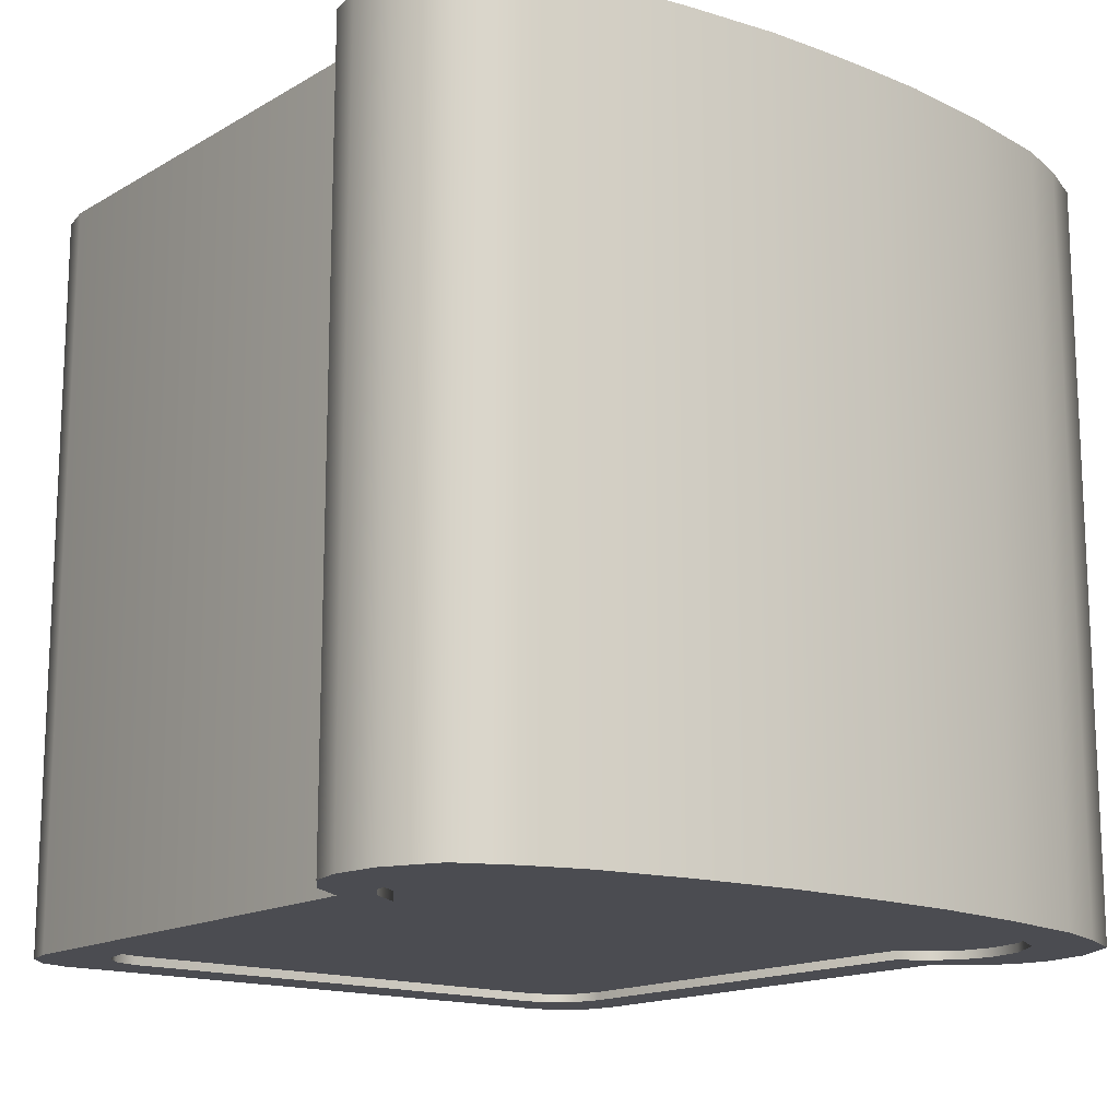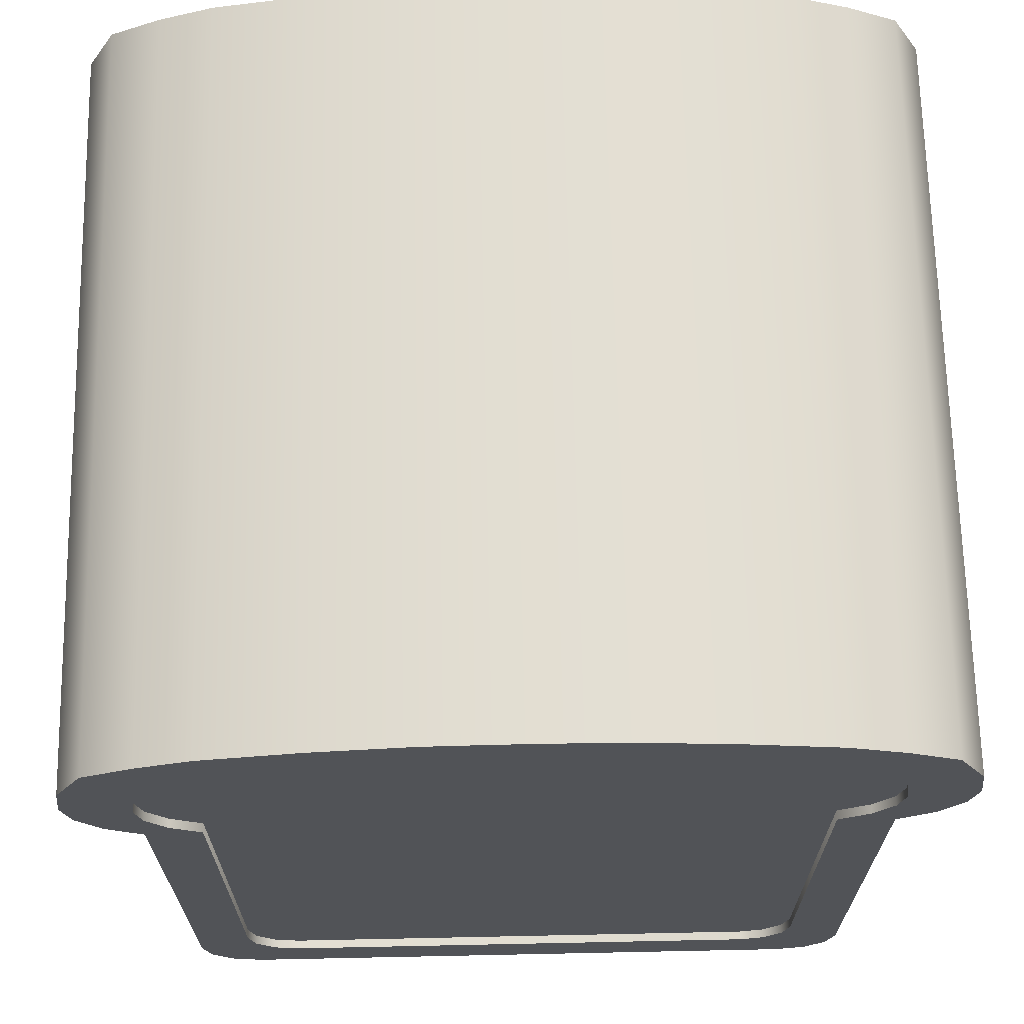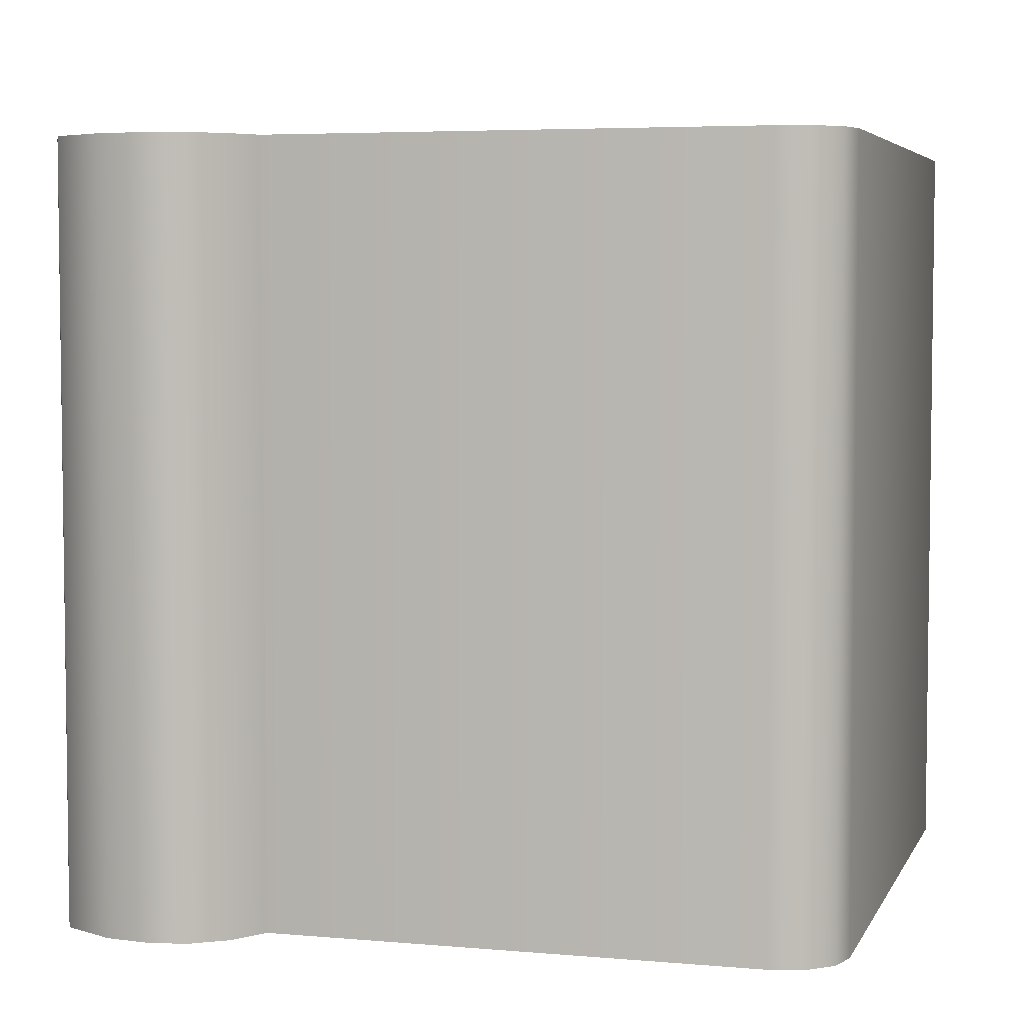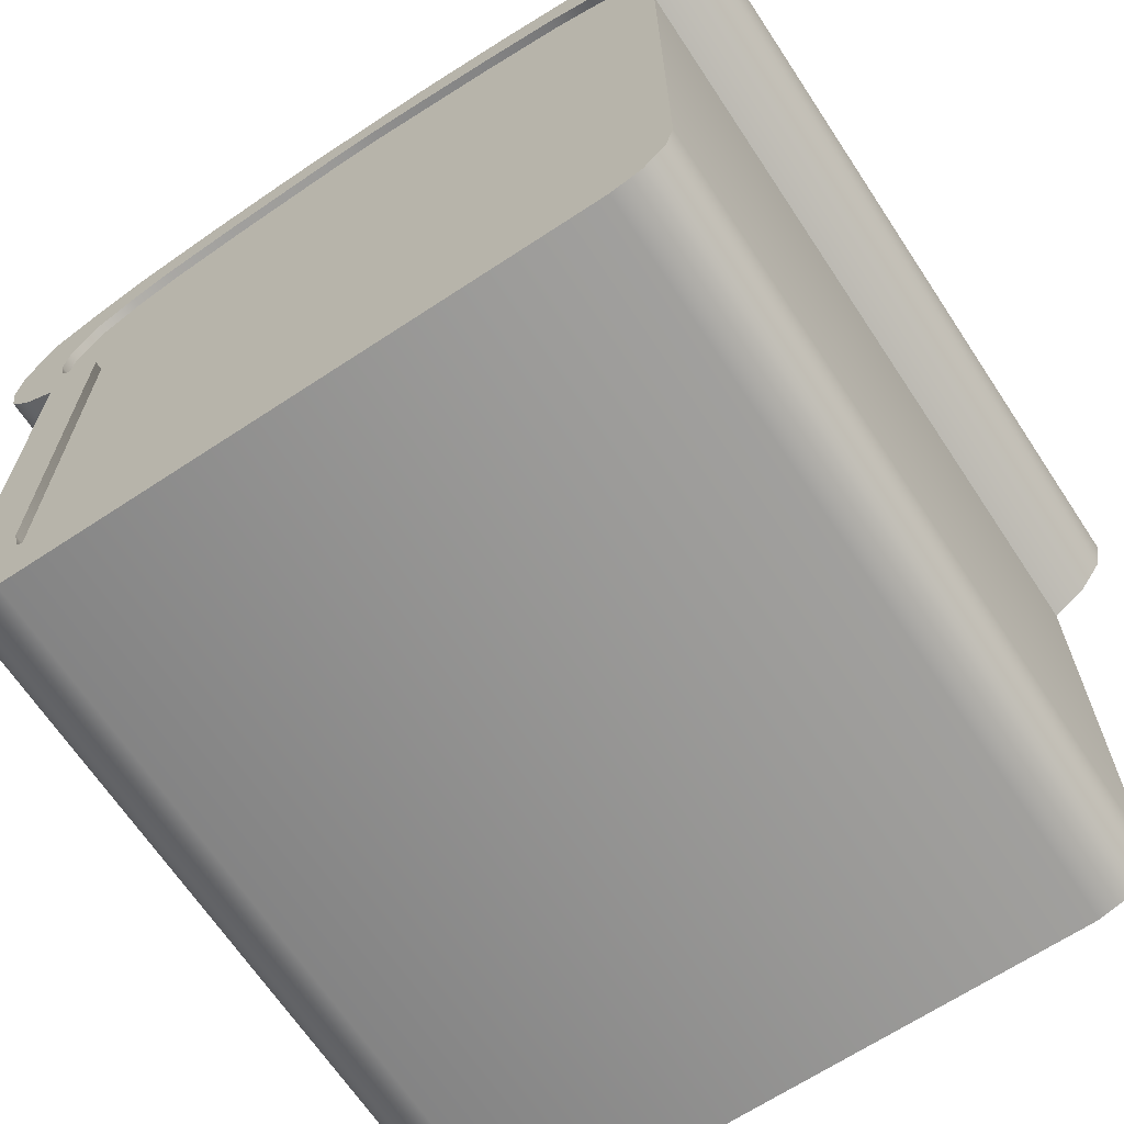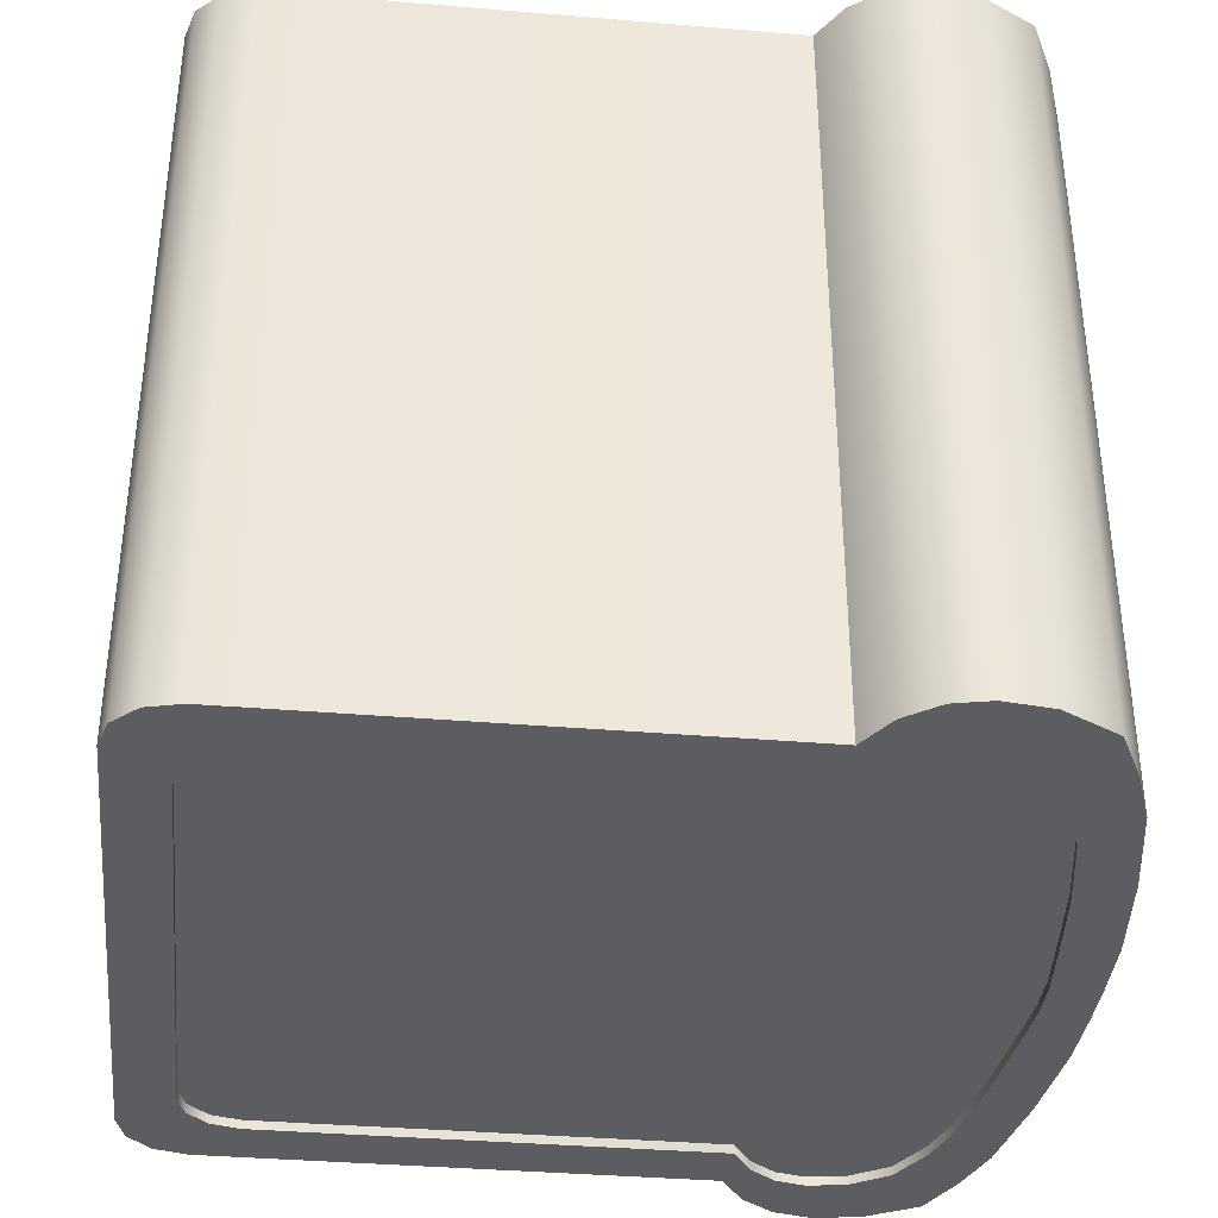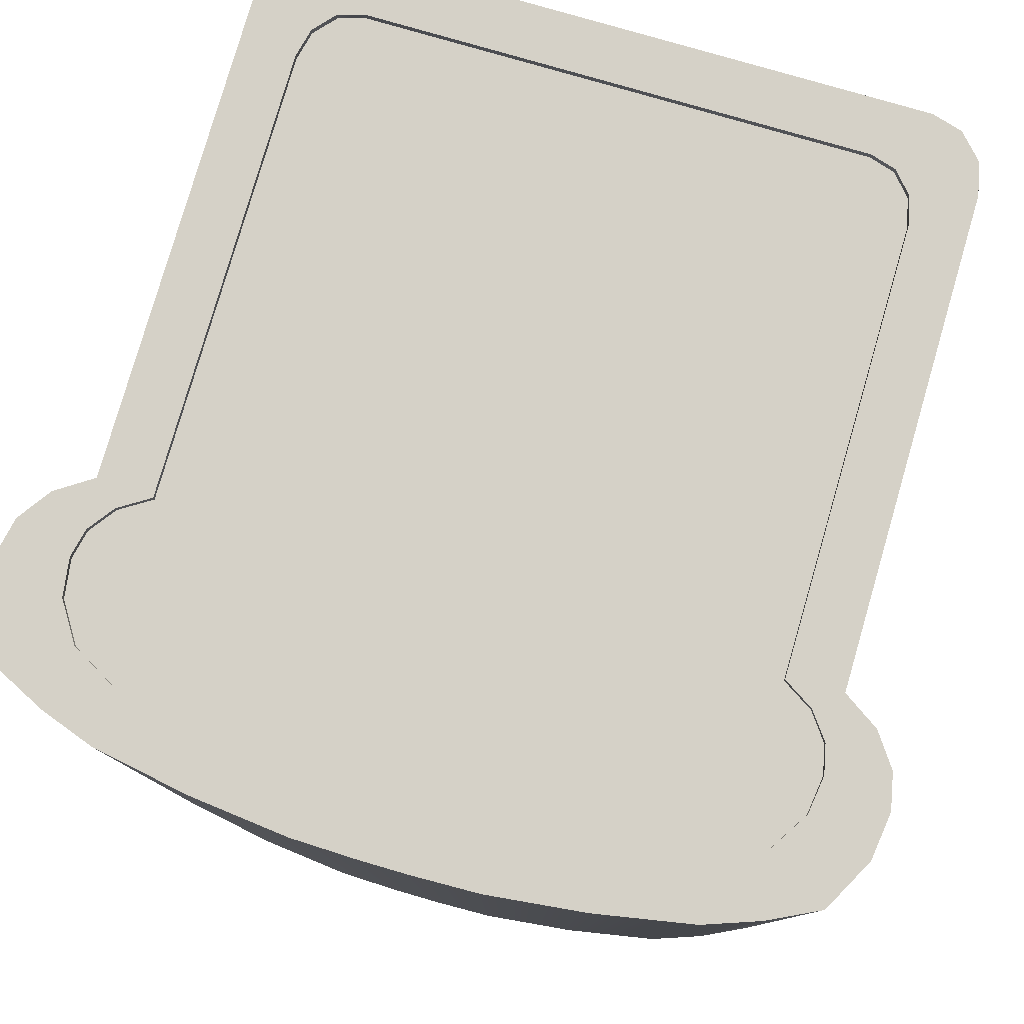
<metadata>
{"format":"obj","ext":"obj","renderer":"f3d","projection":"perspective","resolution":1024,"background":"white","views":[{"elev":-15.5,"azim":140.6,"up":"+Z"},{"elev":67.8,"azim":178.8,"up":"+Y"},{"elev":4.9,"azim":-74.0,"up":"+Z"},{"elev":-66.8,"azim":33.5,"up":"+Y"},{"elev":-37.1,"azim":83.8,"up":"+Z"},{"elev":79.5,"azim":-163.8,"up":"+Z"}]}
</metadata>
<code>
o Cube.001
v 1.094 0.8338 -1.075
v 1.094 0.8338 1.075
v 1.175 0.6827 1.075
v 1.175 0.6827 -1.075
v -1.192 0.5503 1.075
v -1.006 0.5084 1.075
v -0.9914 0.6145 1.075
v -1.175 0.6827 1.075
v 1.003 -1.086 -1.075
v 1.003 -1.086 1.075
v 0.9801 -1.178 1.075
v 0.9801 -1.178 -1.075
v -0.9171 -1.246 -1.075
v -0.9801 -1.178 -1.075
v -0.827 -1.034 -1.075
v -0.7739 -1.094 -1.075
v 1.17 0.4497 -1.075
v 1.104 0.3574 -1.075
v 0.9319 0.3537 -1.075
v 0.9873 0.4278 -1.075
v 1.104 0.3574 1.075
v 0.9319 0.3537 1.075
v 0.8465 0.3002 1.075
v 1.003 0.2906 1.075
v -1.003 -1.086 -1.075
v -0.8465 -0.9529 -1.075
v 1.192 0.5503 1.075
v 1.006 0.5084 1.075
v 0.9873 0.4278 1.075
v 1.17 0.4497 1.075
v 0.5264 1.008 1.075
v 0.7996 0.9584 1.075
v 0.7996 0.9584 -1.075
v 0.5264 1.008 -1.075
v -1.17 0.4497 1.075
v -0.9873 0.4278 1.075
v 0.9529 0.9038 -1.075
v 0.9529 0.9038 1.075
v -0.4442 0.8748 -1.075
v -0.2137 0.899 -1.075
v -0.2137 0.899 -1.05
v -0.4442 0.8748 -1.05
v -1.094 0.8338 -1.075
v -0.9529 0.9038 -1.075
v -0.8041 0.7917 -1.075
v -0.9236 0.7235 -1.075
v -1.094 0.8338 1.075
v -0.9529 0.9038 1.075
v 0.8311 -1.27 -1.075
v 0.8311 -1.27 1.075
v -0.8311 -1.27 1.075
v -0.8311 -1.27 -1.075
v 0.9171 -1.246 -1.075
v 0.9171 -1.246 1.075
v 0.7739 -1.094 1.075
v 0.7014 -1.116 1.075
v -1.192 0.5503 -1.075
v -1.175 0.6827 -1.075
v -0.9914 0.6145 -1.075
v -1.006 0.5084 -1.075
v 1.003 0.2906 -1.075
v 0.8465 -0.9529 -1.075
v 0.8465 0.3002 -1.075
v 0.7739 -1.094 -1.075
v 0.827 -1.034 -1.075
v -1.003 -1.086 1.075
v -1.003 0.2906 1.075
v -1.003 0.2906 -1.075
v 1.192 0.5503 -1.075
v 1.006 0.5084 -1.075
v 0.9914 0.6145 -1.075
v -0.9171 -1.246 1.075
v -0.7739 -1.094 1.075
v -0.827 -1.034 1.075
v -0.9801 -1.178 1.075
v -0.7014 -1.116 1.075
v -1.104 0.3574 -1.075
v -1.17 0.4497 -1.075
v -0.9873 0.4278 -1.075
v -0.9319 0.3537 -1.075
v -0.8465 -0.9529 1.075
v -0.8465 0.3002 1.075
v 0.9236 0.7235 1.075
v 0.9914 0.6145 1.075
v -1.006 0.5084 1.05
v -0.9873 0.4278 1.05
v 0.9873 0.4278 1.05
v 1.006 0.5084 1.05
v -0.5264 1.008 1.075
v -0.5264 1.008 -1.075
v -0.7996 0.9584 -1.075
v -0.7996 0.9584 1.075
v 0.06694 1.042 1.075
v 0.2532 1.038 1.075
v 0.2532 1.038 -1.075
v 0.06694 1.042 -1.075
v -0.9236 0.7235 1.075
v -0.9236 0.7235 1.05
v -0.8041 0.7917 1.05
v -0.8041 0.7917 1.075
v -0.6748 0.8355 -1.075
v 0.05649 0.913 1.075
v 0.05649 0.913 1.05
v 0.2137 0.899 1.05
v 0.2137 0.899 1.075
v 0.4442 0.8748 -1.075
v 0.2137 0.899 -1.075
v -0.7014 -1.116 -1.075
v -0.6748 0.8355 1.05
v -0.6748 0.8355 1.075
v -0.4442 0.8748 1.075
v -0.2137 0.899 1.075
v -0.2532 1.038 1.075
v 0.6748 0.8355 -1.075
v 0.8041 0.7917 -1.075
v 0.8041 0.7917 -1.05
v 0.6748 0.8355 -1.05
v -0.6748 0.8355 -1.05
v 1.006 0.5084 -1.05
v 0.9914 0.6145 -1.05
v -1.006 0.5084 -1.05
v -0.9873 0.4278 -1.05
v -0.9914 0.6145 -1.05
v -0.2532 1.038 -1.075
v -0.06694 1.042 -1.075
v -0.05649 0.913 -1.075
v 0.9236 0.7235 -1.075
v 0.05649 0.913 -1.075
v -0.8465 0.3002 -1.075
v 0.7014 -1.116 -1.075
v -0.827 -1.034 -1.05
v -0.7739 -1.094 -1.05
v -0.8041 0.7917 -1.05
v -0.9236 0.7235 -1.05
v -0.8465 -0.9529 -1.05
v 0.7014 -1.116 -1.05
v 0.7739 -1.094 -1.05
v 0.8465 -0.9529 -1.05
v 0.8465 0.3002 -1.05
v 0.827 -1.034 -1.05
v -0.7014 -1.116 -1.05
v -0.9319 0.3537 -1.05
v 0.9319 0.3537 -1.05
v -0.8465 0.3002 -1.05
v 0.4442 0.8748 -1.05
v 0.9873 0.4278 -1.05
v 0.9236 0.7235 -1.05
v 0.2137 0.899 -1.05
v -0.05649 0.913 -1.05
v 0.05649 0.913 -1.05
v -1.104 0.3574 1.075
v 0.9319 0.3537 1.05
v -0.06694 1.042 1.075
v 0.9914 0.6145 1.05
v -0.4442 0.8748 1.05
v -0.2137 0.899 1.05
v 0.7014 -1.116 1.05
v -0.7014 -1.116 1.05
v 0.4442 0.8748 1.075
v 0.6748 0.8355 1.075
v 0.8041 0.7917 1.075
v -0.9319 0.3537 1.075
v -0.05649 0.913 1.075
v 0.6748 0.8355 1.05
v 0.4442 0.8748 1.05
v -0.7739 -1.094 1.05
v -0.827 -1.034 1.05
v -0.9914 0.6145 1.05
v -0.8465 -0.9529 1.05
v 0.8465 -0.9529 1.075
v 0.827 -1.034 1.075
v -0.9319 0.3537 1.05
v -0.8465 0.3002 1.05
v 0.8465 0.3002 1.05
v 0.7739 -1.094 1.05
v -0.05649 0.913 1.05
v 0.8465 -0.9529 1.05
v 0.827 -1.034 1.05
v 0.8041 0.7917 1.05
v 0.9236 0.7235 1.05
f 1 2 3 4
f 5 6 7 8
f 9 10 11 12
f 13 14 15 16
f 17 18 19 20
f 21 22 23 24
f 14 25 26 15
f 27 28 29 30
f 31 32 33 34
f 35 36 6 5
f 37 38 2 1
f 39 40 41 42
f 43 44 45 46
f 43 47 48 44
f 49 50 51 52
f 53 54 50 49
f 12 11 54 53
f 54 55 56 50
f 57 58 59 60
f 61 9 62 63
f 12 53 64 65
f 66 67 68 25
f 69 27 30 17
f 4 69 70 71
f 72 73 74 75
f 50 56 76 51
f 77 78 79 80
f 66 81 82 67
f 2 83 84 3
f 14 75 66 25
f 57 5 8 58
f 85 86 87 88
f 89 90 91 92
f 93 94 95 96
f 13 72 75 14
f 10 9 61 24
f 52 51 72 13
f 97 98 99 100
f 44 91 101 45
f 102 103 104 105
f 95 34 106 107
f 52 13 16 108
f 100 99 109 110
f 78 35 5 57
f 89 111 112 113
f 114 115 116 117
f 58 8 47 43
f 101 39 42 118
f 71 70 119 120
f 79 60 121 122
f 60 59 123 121
f 9 12 65 62
f 78 57 60 79
f 124 125 126 40
f 91 90 39 101
f 1 4 71 127
f 125 96 128 126
f 68 77 80 129
f 58 43 46 59
f 69 17 20 70
f 49 52 108 130
f 96 95 107 128
f 34 33 114 106
f 37 1 127 115
f 18 61 63 19
f 25 68 129 26
f 90 124 40 39
f 33 37 115 114
f 53 49 130 64
f 16 15 131 132
f 45 101 118 133
f 59 46 134 123
f 15 26 135 131
f 64 130 136 137
f 63 62 138 139
f 65 64 137 140
f 108 16 132 141
f 132 137 136 141
f 118 117 116 133
f 142 143 139 144
f 42 145 117 118
f 121 119 146 122
f 131 140 137 132
f 135 138 140 131
f 134 147 120 123
f 122 146 143 142
f 123 120 119 121
f 148 145 42 41
f 133 116 147 134
f 144 139 138 135
f 41 149 150 148
f 62 65 140 138
f 70 20 146 119
f 115 127 147 116
f 80 79 122 142
f 106 114 117 145
f 127 71 120 147
f 40 126 149 41
f 107 106 145 148
f 129 80 142 144
f 20 19 143 146
f 26 129 144 135
f 128 107 148 150
f 126 128 150 149
f 46 45 133 134
f 19 63 139 143
f 130 108 141 136
f 113 124 90 89
f 77 151 35 78
f 29 87 152 22
f 51 76 73 72
f 92 91 44 48
f 125 153 93 96
f 84 154 88 28
f 94 31 34 95
f 17 30 21 18
f 32 38 37 33
f 4 3 27 69
f 110 109 155 111
f 47 97 100 48
f 111 155 156 112
f 56 157 158 76
f 31 159 160 32
f 30 29 22 21
f 38 161 83 2
f 151 162 36 35
f 153 163 102 93
f 18 21 24 61
f 68 67 151 77
f 155 109 164 165
f 36 86 85 6
f 73 166 167 74
f 7 168 98 97
f 113 112 163 153
f 93 102 105 94
f 67 82 162 151
f 92 110 111 89
f 6 85 168 7
f 8 7 97 47
f 74 167 169 81
f 32 160 161 38
f 10 170 171 11
f 172 173 174 152
f 82 173 172 162
f 166 158 157 175
f 112 156 176 163
f 76 158 166 73
f 170 177 178 171
f 171 178 175 55
f 162 172 86 36
f 161 179 180 83
f 105 104 165 159
f 22 152 174 23
f 163 176 103 102
f 109 99 179 164
f 83 180 154 84
f 167 166 175 178
f 81 169 173 82
f 98 168 154 180
f 55 175 157 56
f 168 85 88 154
f 86 172 152 87
f 104 156 155 165
f 169 167 178 177
f 99 98 180 179
f 173 169 177 174
f 156 104 103 176
f 23 174 177 170
f 28 88 87 29
f 159 165 164 160
f 160 164 179 161
f 94 105 159 31
f 48 100 110 92
f 3 84 28 27
f 11 171 55 54
f 24 23 170 10
f 75 74 81 66
f 153 125 124 113

</code>
